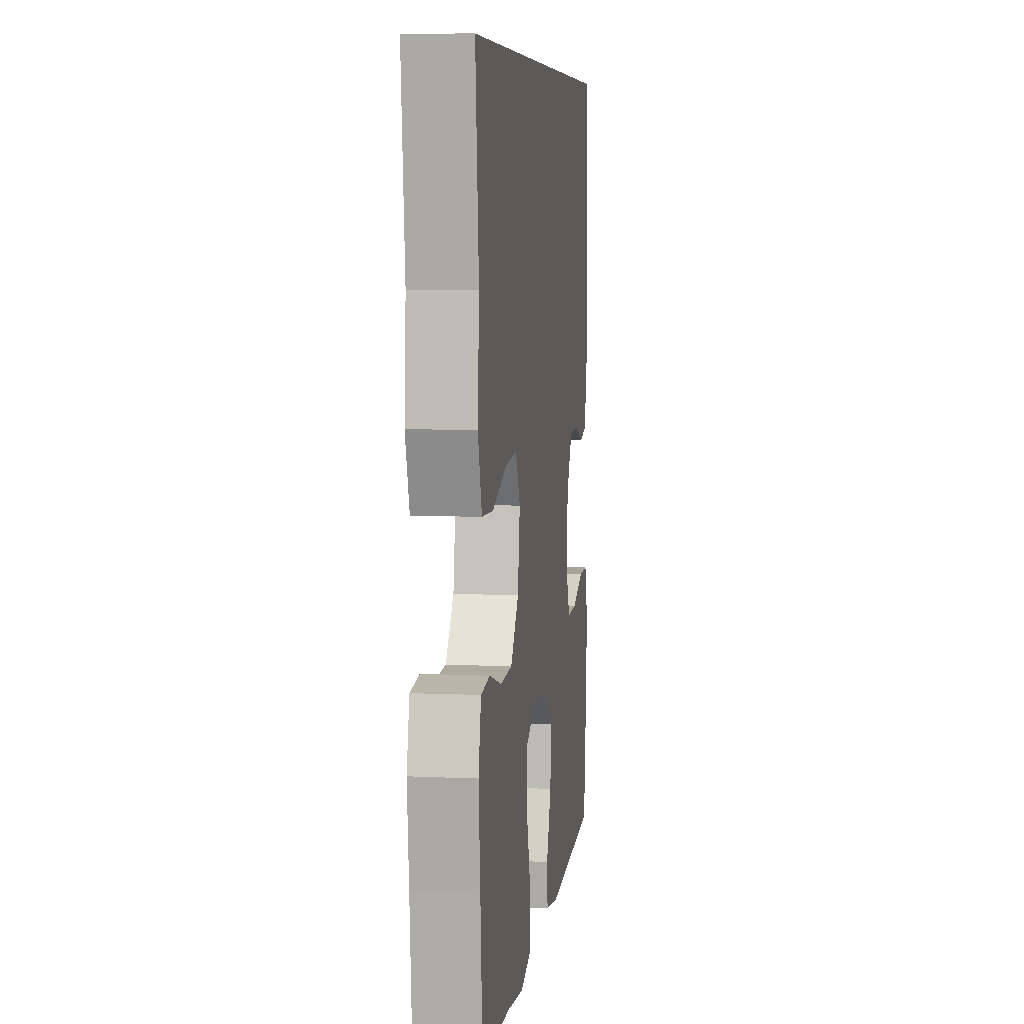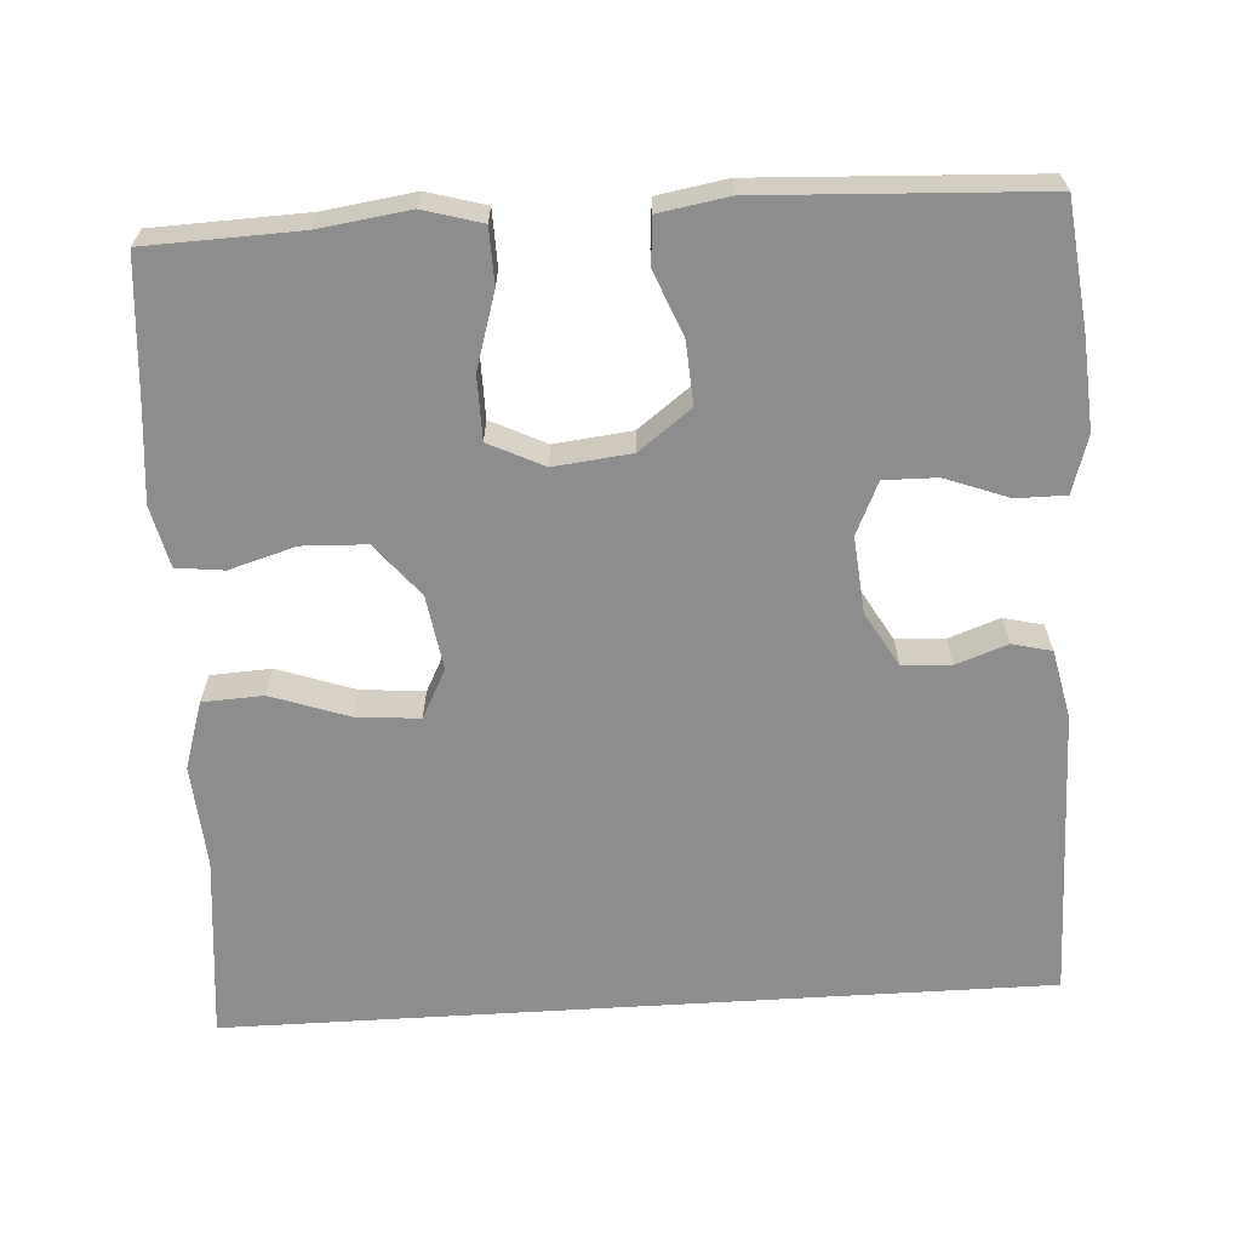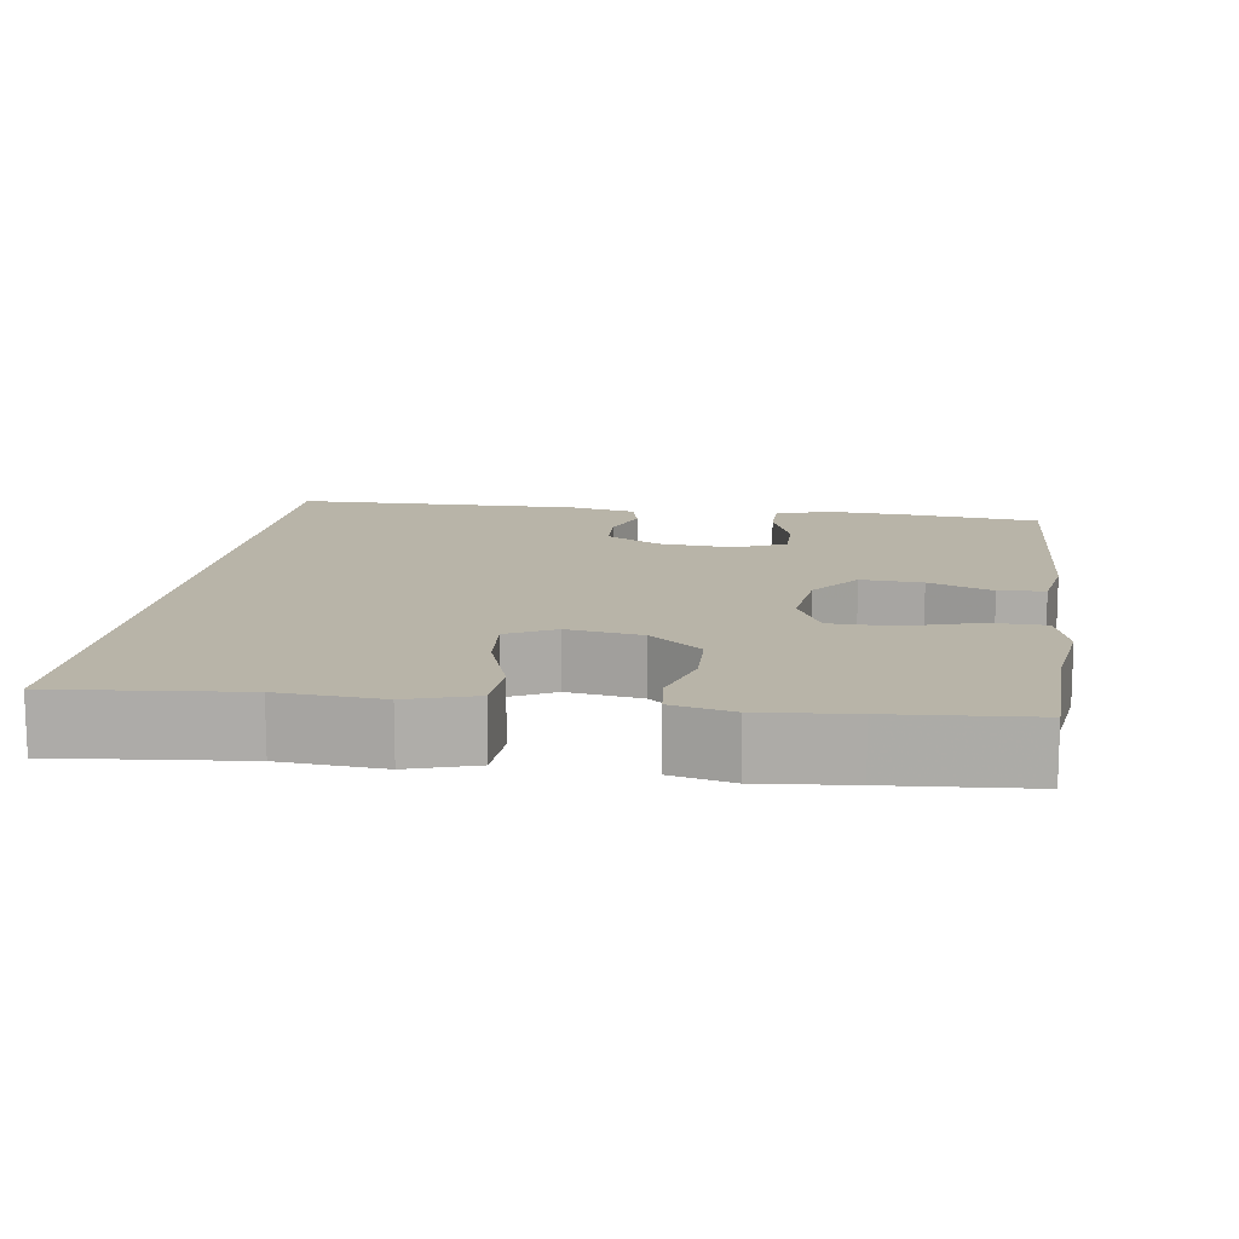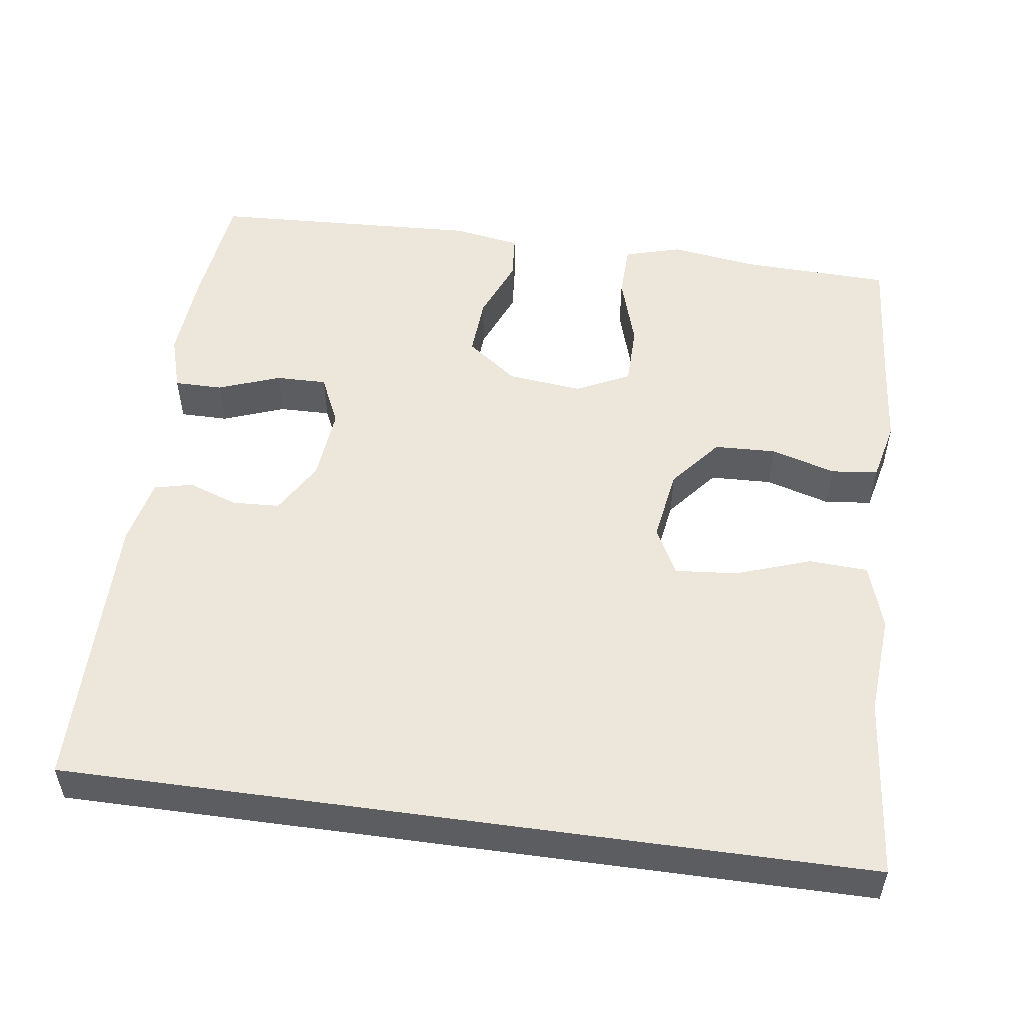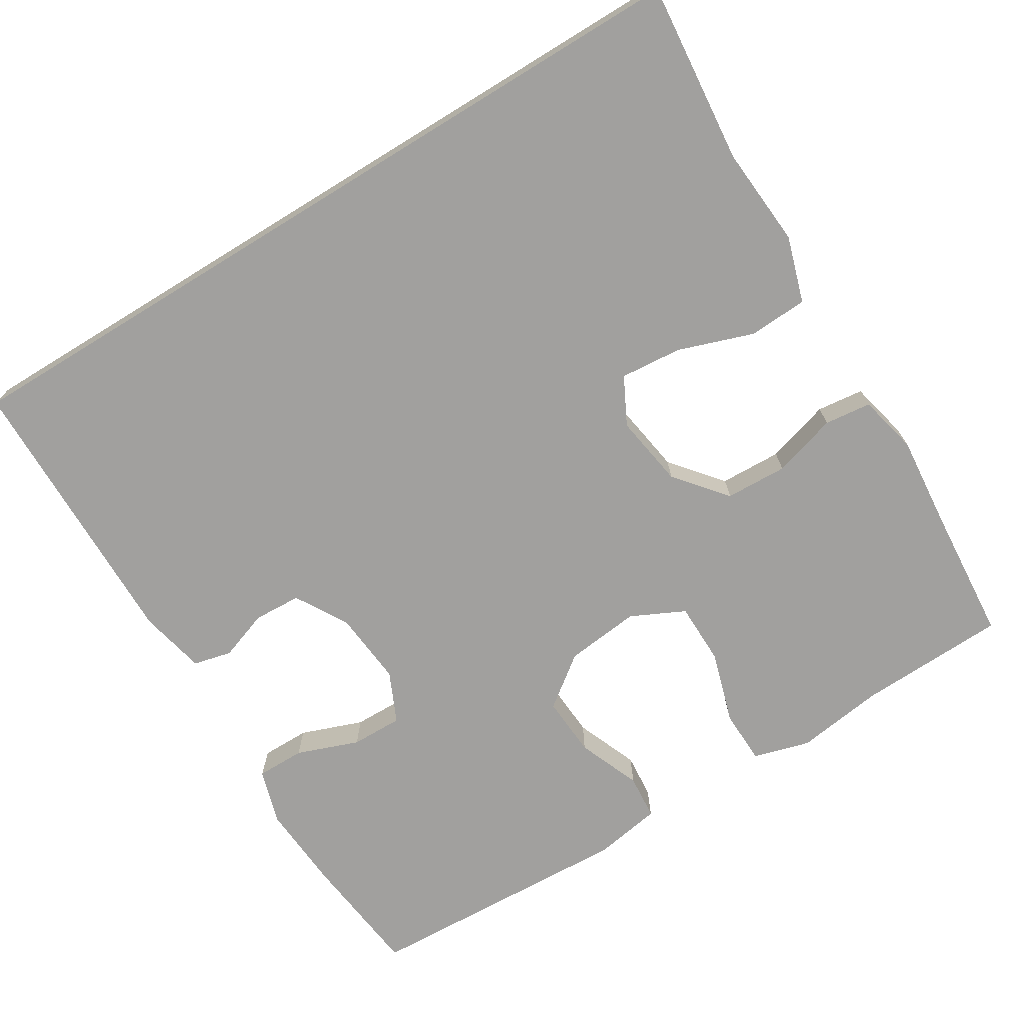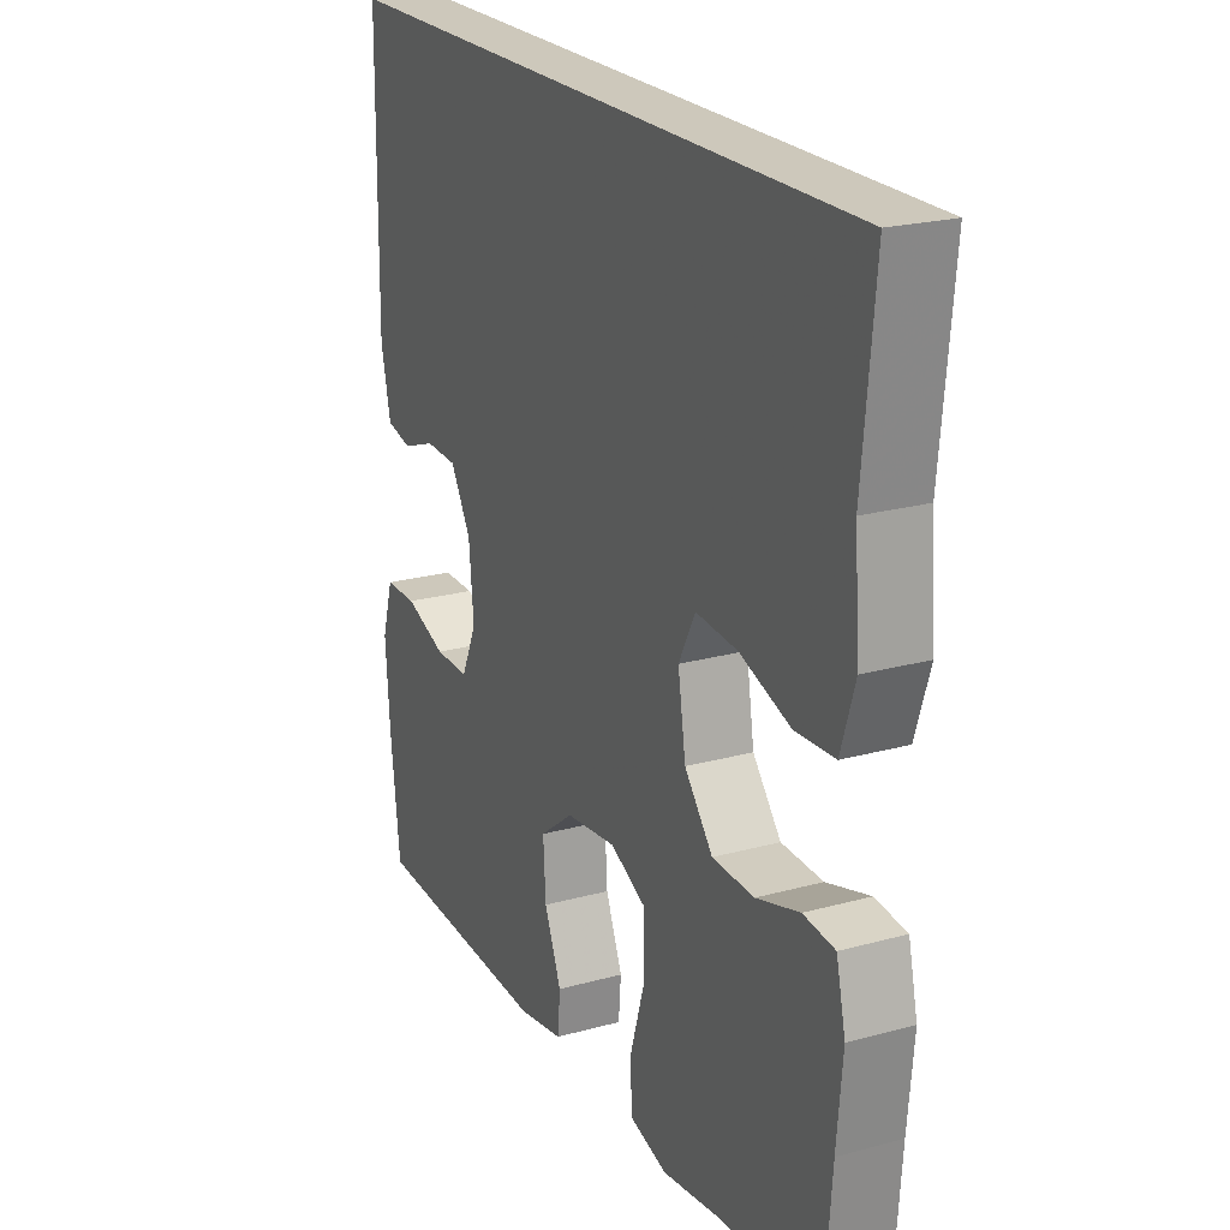
<metadata>
{"format":"obj","ext":"obj","renderer":"f3d","projection":"perspective","resolution":1024,"background":"white","views":[{"elev":7.3,"azim":97.4,"up":"+Z"},{"elev":-64.6,"azim":-176.5,"up":"+Y"},{"elev":13.0,"azim":98.2,"up":"+Y"},{"elev":52.5,"azim":7.9,"up":"+Y"},{"elev":-71.8,"azim":31.6,"up":"+Y"},{"elev":22.0,"azim":64.4,"up":"+Z"}]}
</metadata>
<code>
v 0.539 0.07 0.5
v 0.516 0.07 0.264
v 0.526 0.07 0.133
v 0.499 0.07 0.047
v 0.422 0.07 0.043
v 0.324 0.07 0.077
v 0.243 0.07 0.084
v 0.211 0.07 0.022
v 0.226 0.07 -0.073
v 0.281 0.07 -0.14
v 0.362 0.07 -0.143
v 0.446 0.07 -0.118
v 0.507 0.07 -0.125
v 0.525 0.07 -0.203
v 0.514 0.07 -0.321
v 0.5 0.07 -0.5
v 0.305 0.07 -0.507
v 0.191 0.07 -0.523
v 0.117 0.07 -0.502
v 0.115 0.07 -0.431
v 0.144 0.07 -0.336
v 0.143 0.07 -0.255
v 0.073 0.07 -0.221
v -0.025 0.07 -0.232
v -0.091 0.07 -0.282
v -0.086 0.07 -0.361
v -0.053 0.07 -0.443
v -0.058 0.07 -0.502
v -0.146 0.07 -0.517
v -0.5 0.07 -0.5
v -0.519 0.07 -0.338
v -0.527 0.07 -0.225
v -0.505 0.07 -0.152
v -0.442 0.07 -0.152
v -0.361 0.07 -0.182
v -0.294 0.07 -0.183
v -0.264 0.07 -0.117
v -0.273 0.07 -0.02
v -0.313 0.07 0.049
v -0.375 0.07 0.052
v -0.44 0.07 0.029
v -0.49 0.07 0.041
v -0.509 0.07 0.128
v -0.505 0.07 0.5
v 0.539 0 0.5
v 0.516 0 0.264
v 0.526 0 0.133
v 0.499 0 0.047
v 0.422 0 0.043
v 0.324 0 0.077
v 0.243 0 0.084
v 0.211 0 0.022
v 0.226 0 -0.073
v 0.281 0 -0.14
v 0.362 0 -0.143
v 0.446 0 -0.118
v 0.507 0 -0.125
v 0.525 0 -0.203
v 0.514 0 -0.321
v 0.5 0 -0.5
v 0.305 0 -0.507
v 0.191 0 -0.523
v 0.117 0 -0.502
v 0.115 0 -0.431
v 0.144 0 -0.336
v 0.143 0 -0.255
v 0.073 0 -0.221
v -0.025 0 -0.232
v -0.091 0 -0.282
v -0.086 0 -0.361
v -0.053 0 -0.443
v -0.058 0 -0.502
v -0.146 0 -0.517
v -0.5 0 -0.5
v -0.519 0 -0.338
v -0.527 0 -0.225
v -0.505 0 -0.152
v -0.442 0 -0.152
v -0.361 0 -0.182
v -0.294 0 -0.183
v -0.264 0 -0.117
v -0.273 0 -0.02
v -0.313 0 0.049
v -0.375 0 0.052
v -0.44 0 0.029
v -0.49 0 0.041
v -0.509 0 0.128
v -0.505 0 0.5
f 43 44 1
f 42 43 1
f 41 42 1
f 40 41 1
f 39 40 1 2
f 38 39 2
f 37 38 2
f 36 37 2
f 33 34 35
f 32 33 35
f 31 32 35
f 30 31 35
f 29 30 35
f 28 29 35
f 27 28 35
f 26 27 35
f 25 26 35 36
f 24 25 36
f 23 24 36
f 19 20 21
f 18 19 21
f 17 18 21
f 17 21 22
f 16 17 22
f 15 16 22
f 14 15 22
f 13 14 22
f 12 13 22
f 11 12 22
f 10 11 22 23
f 4 5 6
f 3 4 6
f 2 3 6
f 2 6 7
f 36 2 7
f 9 10 23 36
f 8 9 36
f 7 8 36
f 45 88 87
f 45 87 86
f 45 86 85
f 45 85 84
f 46 45 84 83
f 46 83 82
f 46 82 81
f 46 81 80
f 79 78 77
f 79 77 76
f 79 76 75
f 79 75 74
f 79 74 73
f 79 73 72
f 79 72 71
f 79 71 70
f 80 79 70 69
f 80 69 68
f 80 68 67
f 65 64 63
f 65 63 62
f 65 62 61
f 66 65 61
f 66 61 60
f 66 60 59
f 66 59 58
f 66 58 57
f 66 57 56
f 66 56 55
f 67 66 55 54
f 50 49 48
f 50 48 47
f 50 47 46
f 51 50 46
f 51 46 80
f 80 67 54 53
f 80 53 52
f 80 52 51
f 1 45 46 2
f 2 46 47 3
f 3 47 48 4
f 4 48 49 5
f 5 49 50 6
f 6 50 51 7
f 7 51 52 8
f 8 52 53 9
f 9 53 54 10
f 10 54 55 11
f 11 55 56 12
f 12 56 57 13
f 13 57 58 14
f 14 58 59 15
f 15 59 60 16
f 16 60 61 17
f 17 61 62 18
f 18 62 63 19
f 19 63 64 20
f 20 64 65 21
f 21 65 66 22
f 22 66 67 23
f 23 67 68 24
f 24 68 69 25
f 25 69 70 26
f 26 70 71 27
f 27 71 72 28
f 28 72 73 29
f 29 73 74 30
f 30 74 75 31
f 31 75 76 32
f 32 76 77 33
f 33 77 78 34
f 34 78 79 35
f 35 79 80 36
f 36 80 81 37
f 37 81 82 38
f 38 82 83 39
f 39 83 84 40
f 40 84 85 41
f 41 85 86 42
f 42 86 87 43
f 43 87 88 44
f 44 88 45 1

</code>
